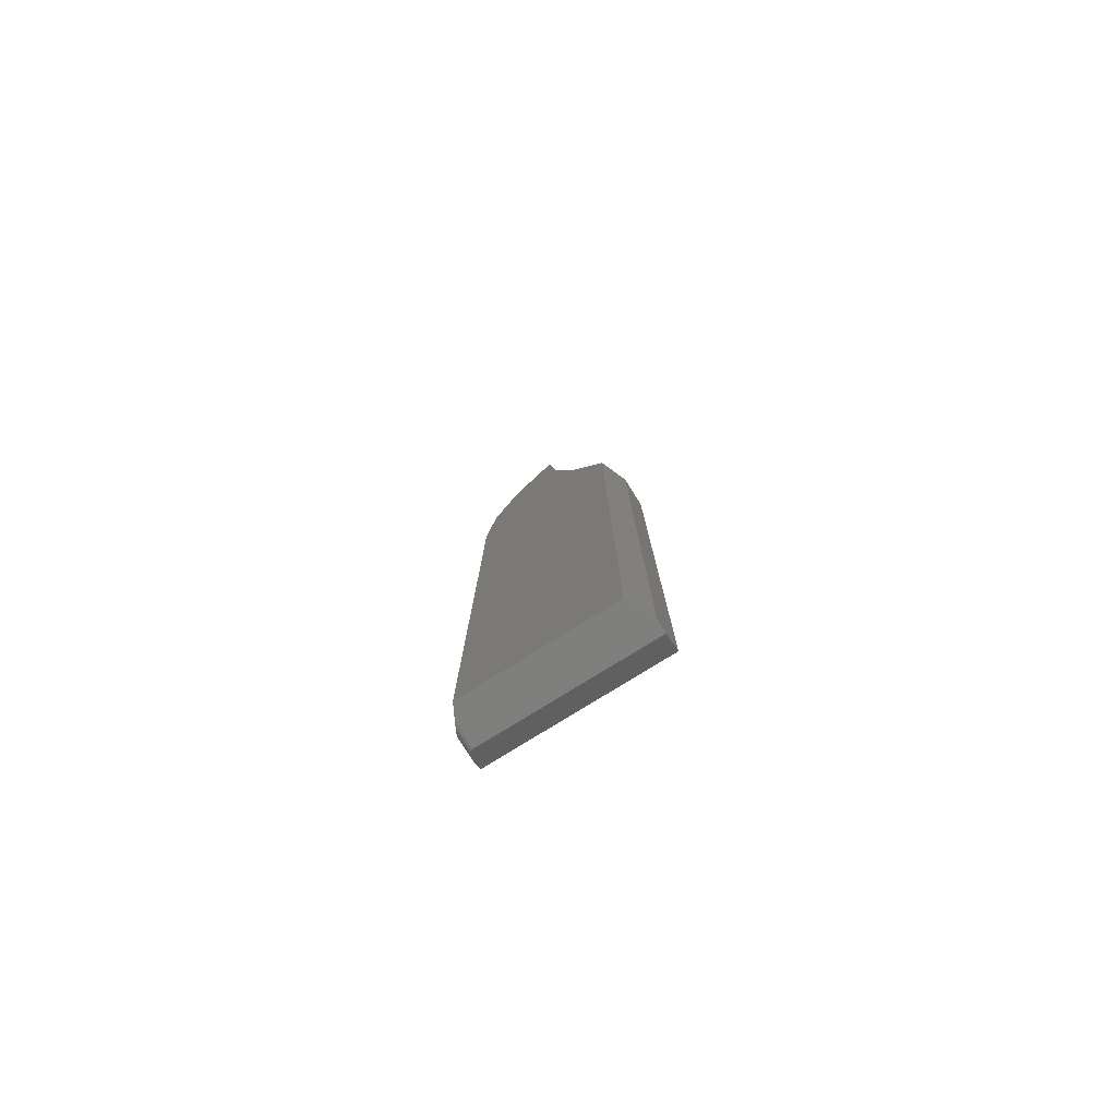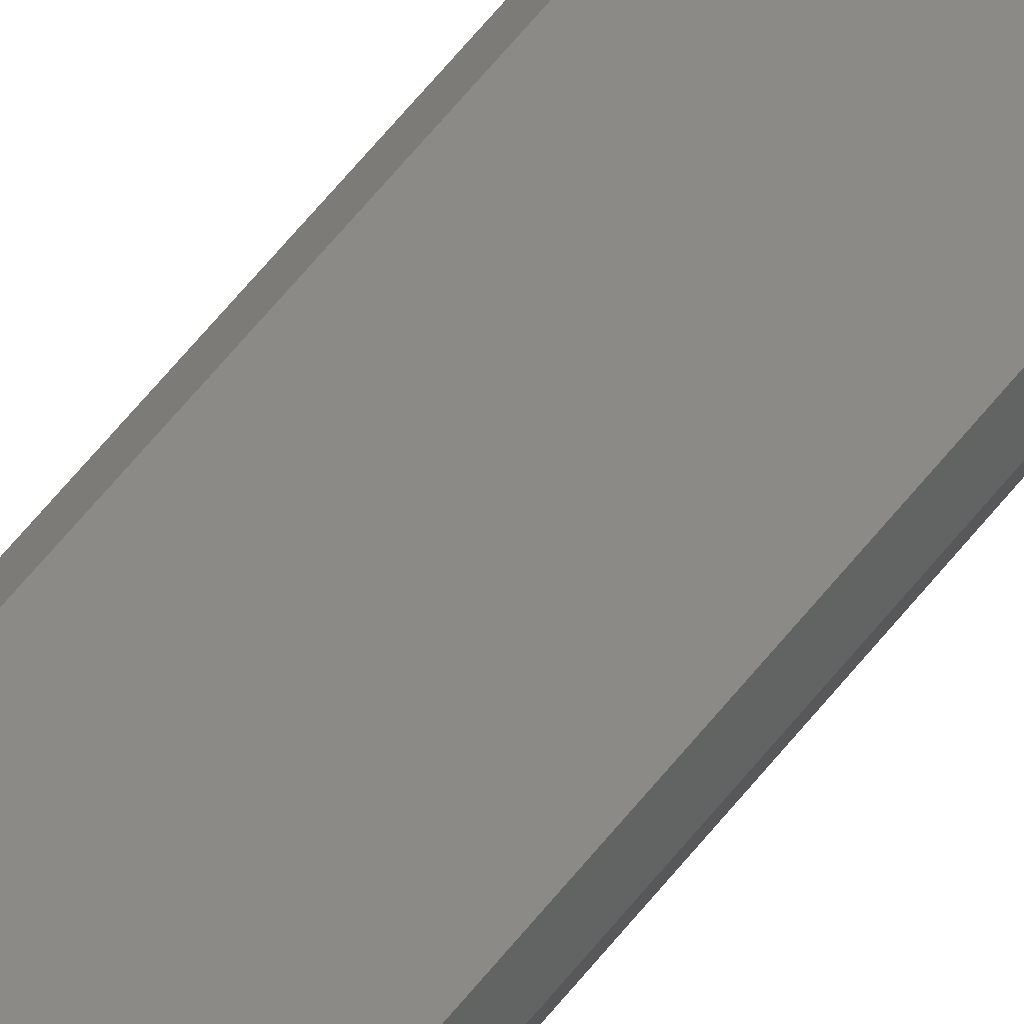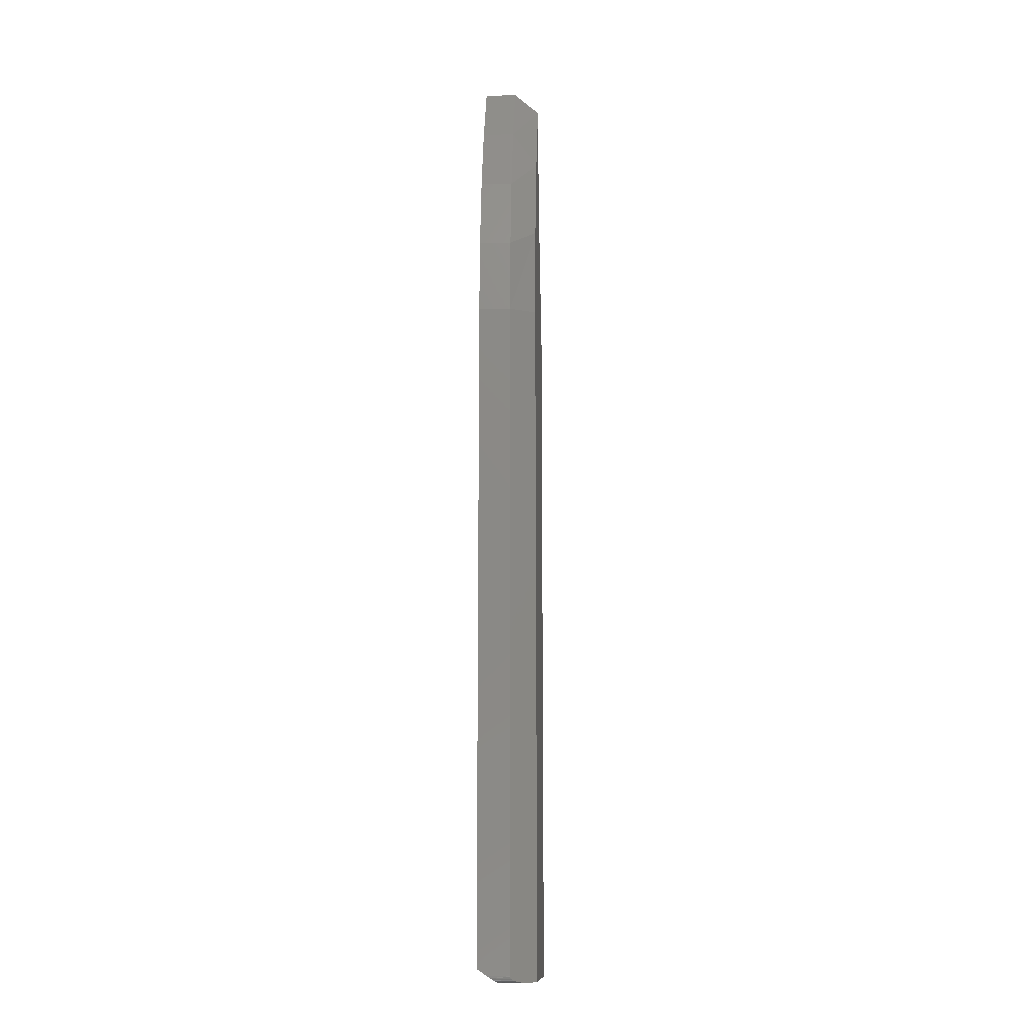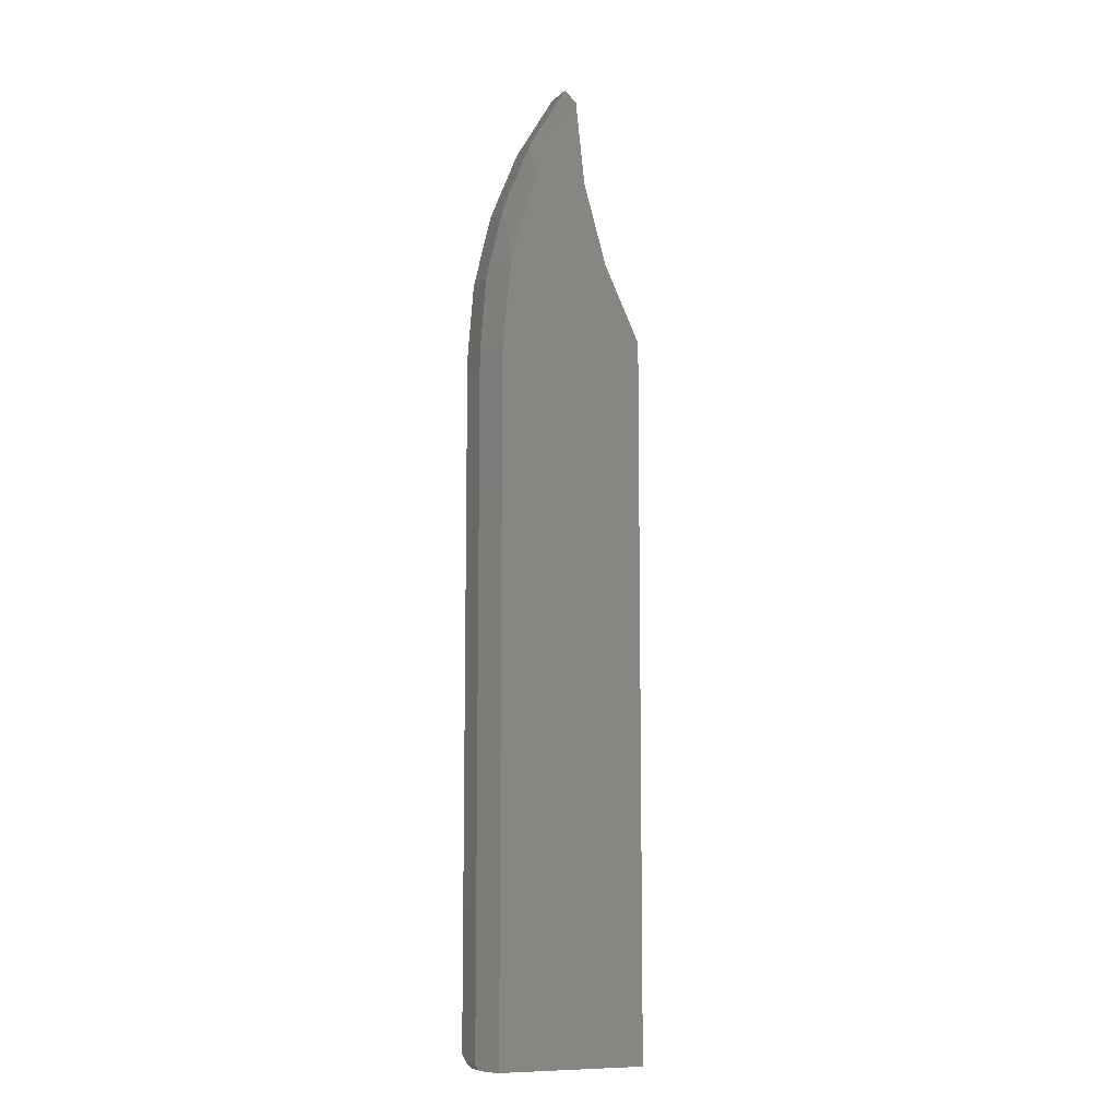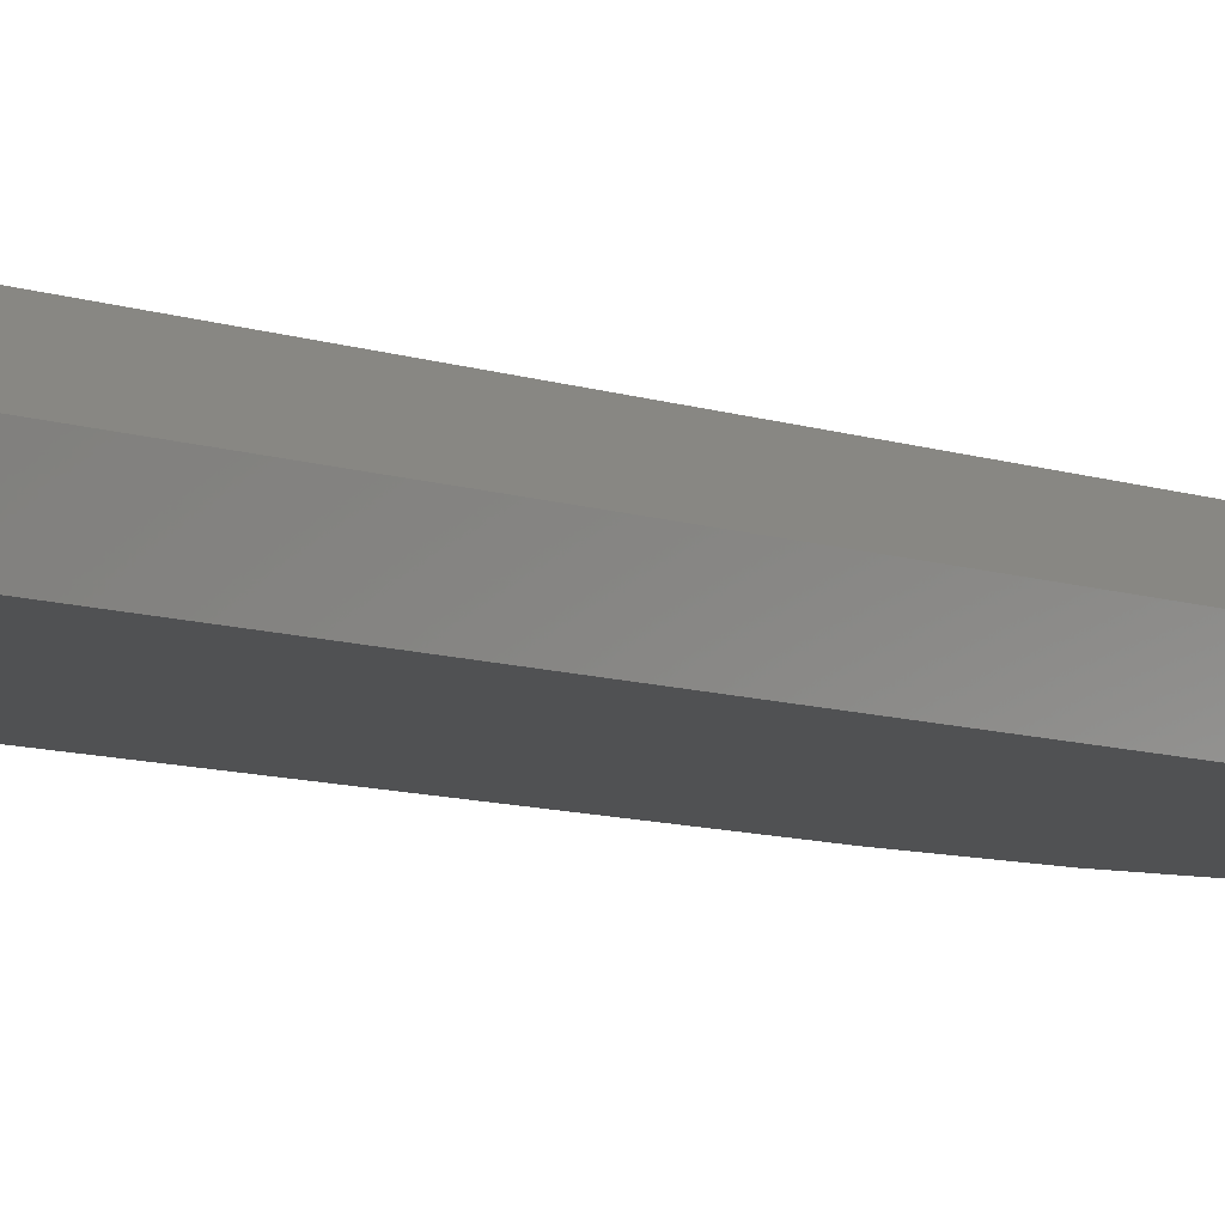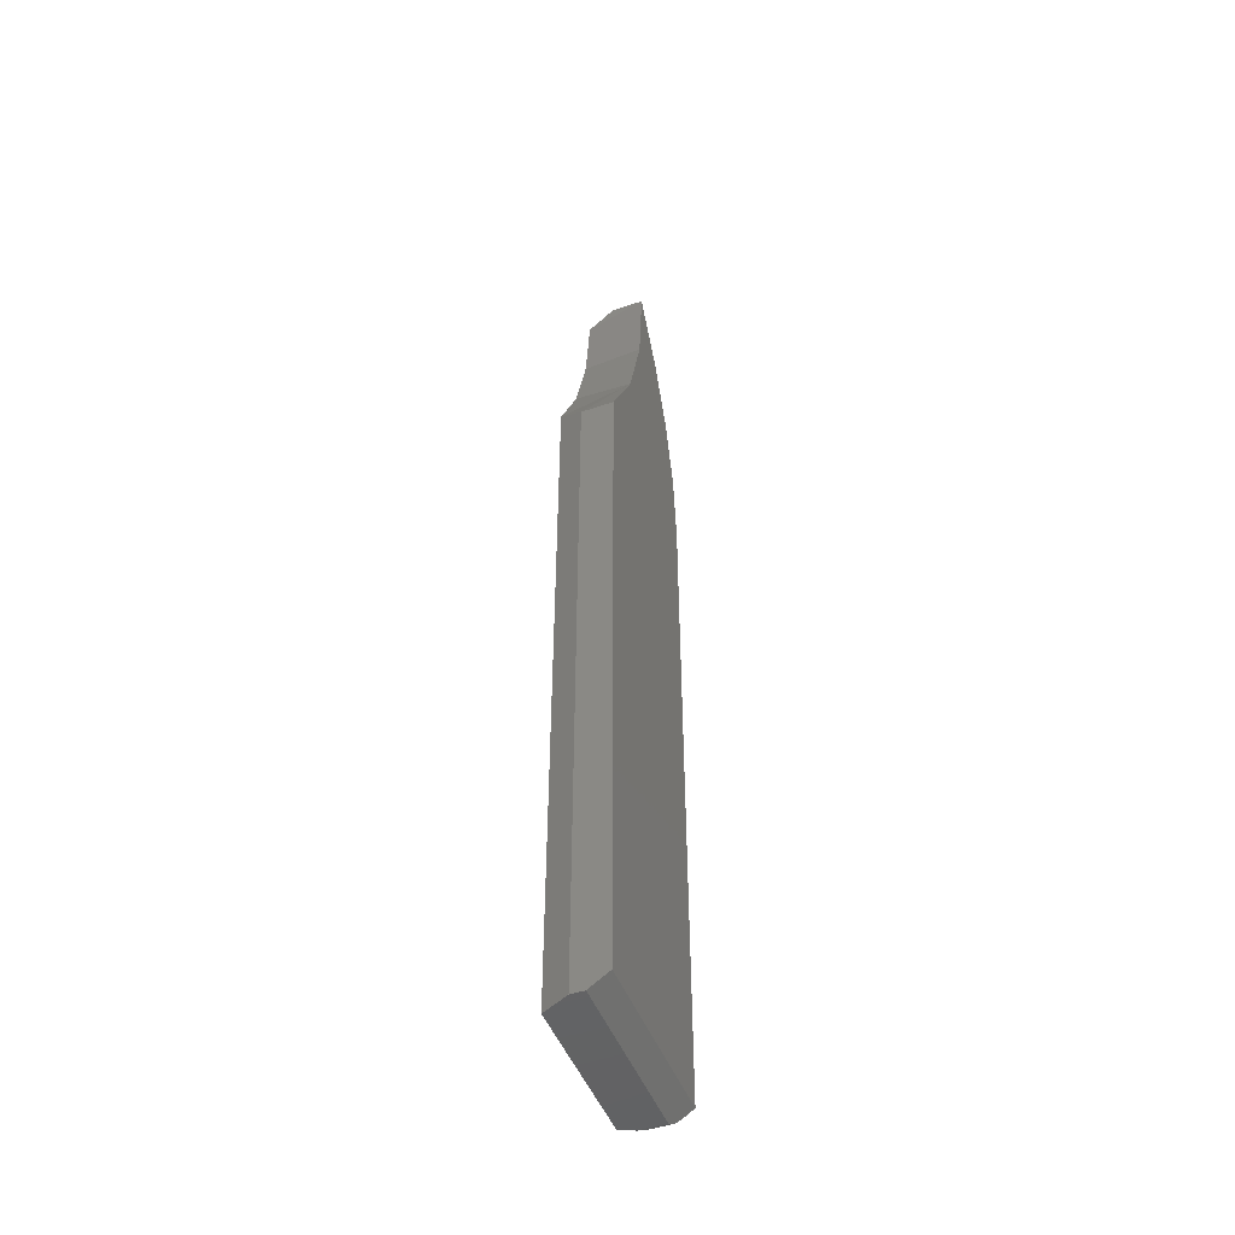
<metadata>
{"format":"stl","ext":"stl","renderer":"f3d","projection":"perspective","resolution":1024,"background":"white","views":[{"elev":-79.1,"azim":31.7,"up":"+Y"},{"elev":78.8,"azim":-138.7,"up":"+Z"},{"elev":-12.4,"azim":-86.5,"up":"+Y"},{"elev":-9.2,"azim":-24.9,"up":"+Y"},{"elev":-6.7,"azim":38.6,"up":"+Z"},{"elev":-48.4,"azim":110.9,"up":"+Y"}]}
</metadata>
<code>
# stl→obj: 44 verts, 84 faces
v -0.1298 -0.4202 0.04512
v -0.1277 -0.4214 0.04926
v -0.125 -0.4219 0.05469
v -0.1172 -0.4219 0.07031
v -0.1172 0.4045 0.07031
v -0.1328 0.4046 0.03906
v -0.1328 -0.4141 0.03906
v -0.1327 -0.4153 0.03926
v -0.132 -0.4176 0.04071
v -0.1314 -0.4186 0.0419
v -0.1307 -0.4195 0.04337
v 0.06127 -0.4219 0.07031
v 0.07689 -0.4219 0.02344
v 0.07689 -0.4219 0.03906
v -0.125 -0.4219 0.02344
v -0.1328 0.4046 0
v -0.1328 -0.4062 0
v -0.1328 -0.4141 0.01172
v -0.1262 -0.4218 0.02329
v -0.1285 -0.421 0.02219
v -0.1324 -0.4167 0.01566
v -0.1319 -0.4178 0.0173
v -0.1312 -0.4188 0.0188
v -0.1304 -0.4197 0.02014
v -0.1295 -0.4204 0.02127
v 0.07689 -0.4062 0
v 0.06127 0.4302 0.07031
v -0.106 0.516 0.07031
v 0.01757 0.5226 0.07031
v -0.07374 0.6233 0.07031
v -0.01032 0.6209 0.07031
v -0.02163 0.7225 0.07031
v -0.01186 0.6291 0
v -0.02179 0.75 0
v -0.02179 0.75 0.03906
v 0.02146 0.5125 0
v 0.07689 0.4046 0.03906
v 0.07689 0.4046 0
v -0.1254 0.4964 0
v -0.1254 0.4964 0.03906
v -0.104 0.5859 0
v -0.104 0.5859 0.03906
v -0.0692 0.6711 0
v -0.0692 0.6711 0.03906
f 1 2 3
f 4 5 6
f 4 6 7
f 4 7 8
f 4 8 9
f 4 9 10
f 4 10 11
f 4 11 1
f 4 1 3
f 12 13 14
f 13 12 15
f 15 12 4
f 15 4 3
f 6 16 7
f 7 16 17
f 7 17 18
f 19 20 21
f 18 19 21
f 21 20 22
f 22 20 23
f 23 20 24
f 24 20 25
f 17 26 13
f 17 13 15
f 17 15 19
f 17 19 18
f 7 21 8
f 7 18 21
f 15 2 19
f 15 3 2
f 19 2 20
f 20 2 1
f 20 1 25
f 1 11 25
f 25 11 24
f 24 11 10
f 24 10 23
f 10 9 23
f 23 9 22
f 21 22 9
f 9 8 21
f 4 12 5
f 5 12 27
f 5 27 28
f 28 27 29
f 28 29 30
f 30 29 31
f 30 31 32
f 31 33 32
f 32 33 34
f 32 34 35
f 29 27 36
f 36 27 37
f 36 37 38
f 29 36 31
f 31 36 33
f 16 6 39
f 39 6 40
f 39 40 41
f 41 40 42
f 41 42 43
f 43 42 44
f 43 44 34
f 34 44 35
f 35 44 32
f 44 30 32
f 44 42 30
f 30 42 28
f 42 40 28
f 28 40 6
f 28 6 5
f 38 37 26
f 26 37 14
f 26 14 13
f 27 12 37
f 37 12 14
f 34 33 43
f 43 33 36
f 43 36 41
f 41 36 39
f 39 36 38
f 39 38 16
f 16 38 26
f 16 26 17

</code>
